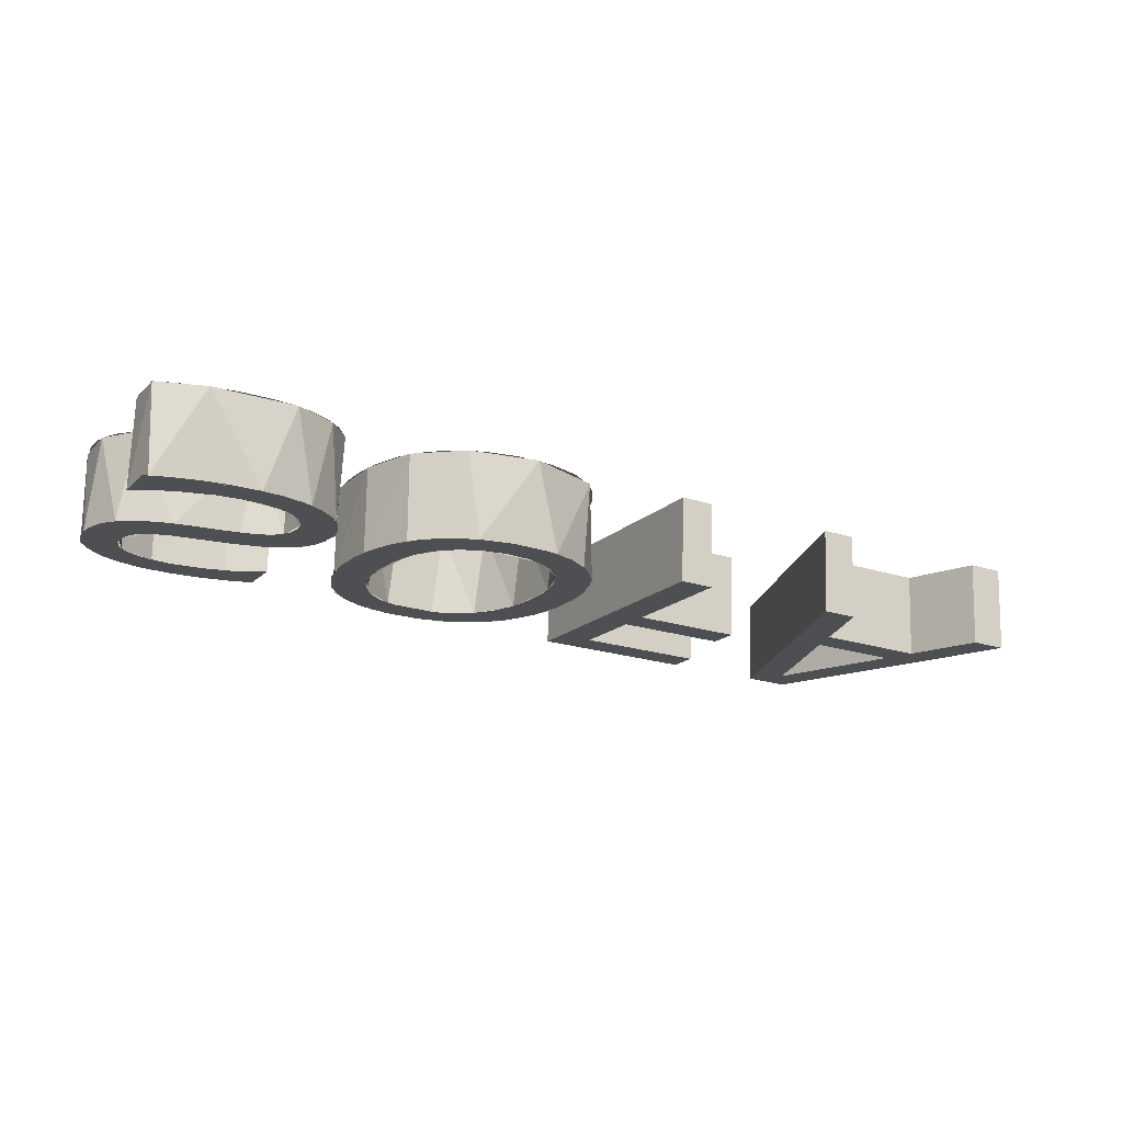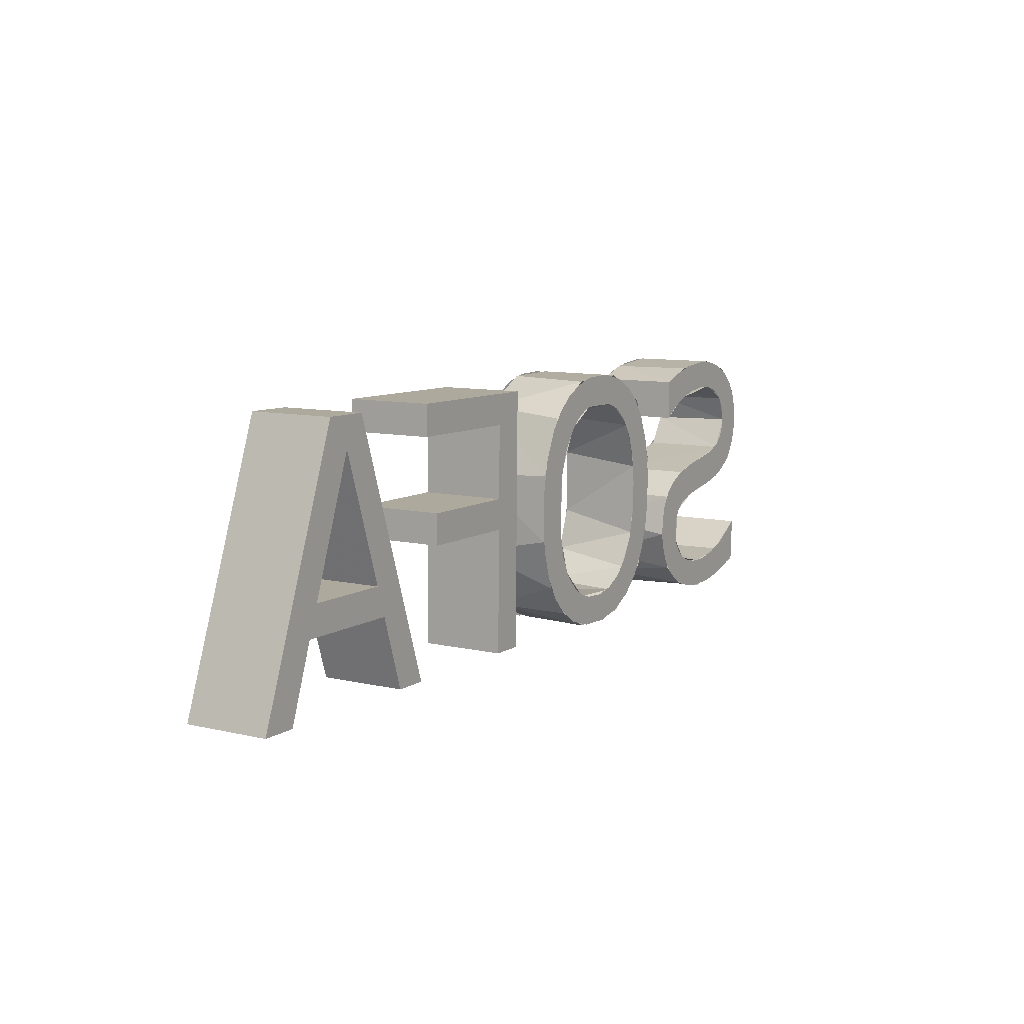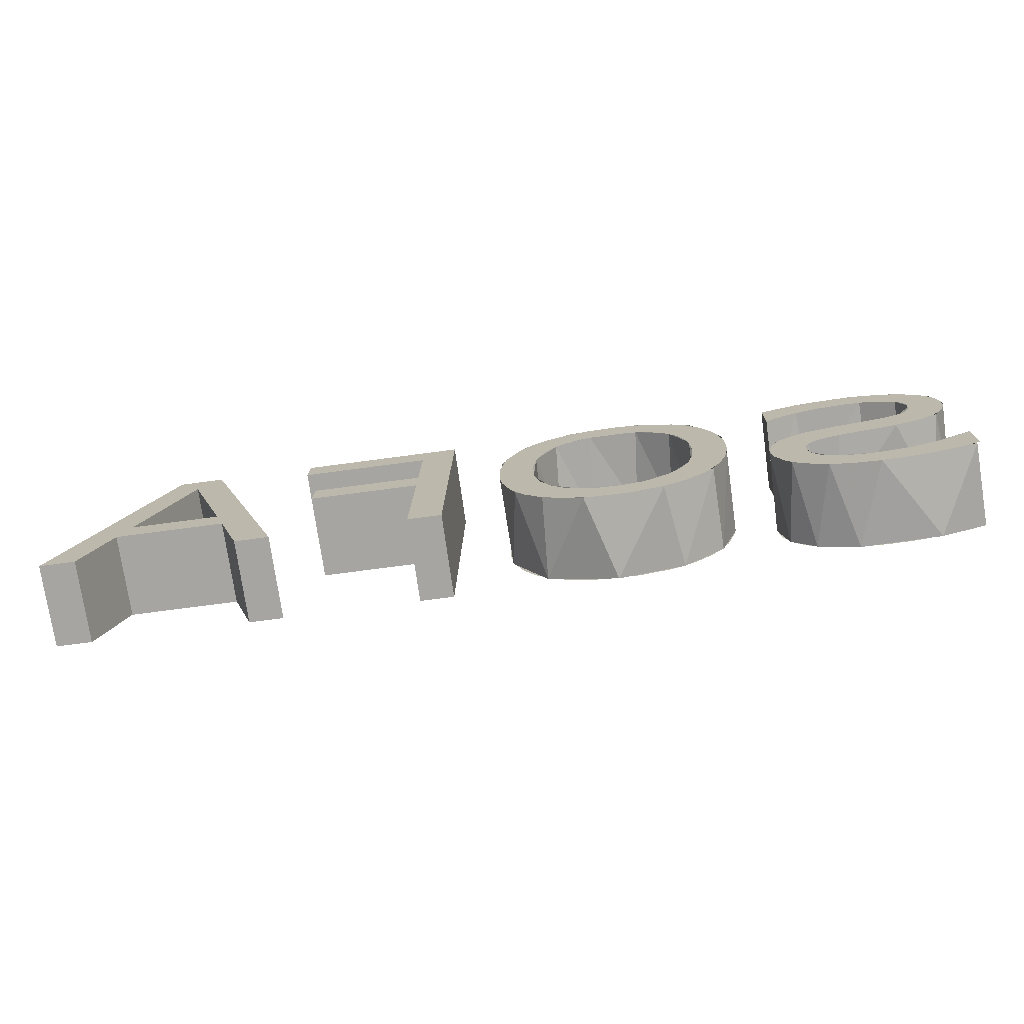
<metadata>
{"format":"obj","ext":"obj","renderer":"f3d","projection":"perspective","resolution":1024,"background":"white","views":[{"elev":-17.4,"azim":-28.9,"up":"+Z"},{"elev":9.8,"azim":123.0,"up":"+Y"},{"elev":-73.8,"azim":-170.3,"up":"+Y"}]}
</metadata>
<code>
o sofaText_Font_Text
v 5.088 -2.603 1.609
v 6.871 2.728 1.569
v 7.324 2.121 1.553
v 7.789 2.746 1.54
v 9.774 -2.513 1.46
v 6.463 -0.4957 1.572
v 8.281 -0.4609 1.514
v 6.266 -1.104 1.576
v 8.504 -1.061 1.505
v 5.786 -2.59 1.587
v 9.04 -2.527 1.483
v 1.601 -2.67 1.721
v 1.5 2.625 1.741
v 2.2 2.012 1.717
v 4.806 2.688 1.635
v 4.818 2.063 1.633
v 2.229 0.5189 1.711
v 2.241 -0.107 1.708
v 4.478 0.5619 1.639
v 4.49 -0.06393 1.637
v 2.289 -2.657 1.699
v -7.134 -2.325 0.2721
v -2.269 2.658 1.862
v -9.105 -2.548 2.063
v -0.6646 -1.563 0.06763
v -0.3295 -0.5592 0.06015
v 7.269 2.127 -0.1742
v 4.763 2.068 -0.09426
v -2.917 2.5 1.882
v -1.544 2.65 1.838
v -1.361 -2.183 1.817
v -3.587 0.6592 1.897
v -1.493 -2.806 0.0901
v -1.072 2.531 1.823
v -6.719 -0.5947 0.2644
v -5.487 -0.4071 0.2256
v -3.401 2.233 1.896
v -4.388 -0.456 0.1903
v -5.906 -1.477 0.2356
v -3.691 0.06129 0.1697
v -8.449 0.9898 2.054
v -0.6401 2.329 1.808
v -3.684 1.976 1.905
v 0.3843 -0.6508 0.03703
v 6.408 -0.4901 -0.1551
v -7.145 2.563 0.2883
v -1.848 2.063 1.846
v -6.611 1.892 0.269
v -0.2835 2.038 1.796
v -2.365 2.021 1.863
v -1.382 1.977 1.831
v 0.4134 0.6814 1.769
v -5.412 2.22 1.961
v -3.971 1.589 1.913
v -5.96 -1.71 0.2366
v -2.789 1.858 1.876
v -1.083 1.829 1.821
v -5.167 -1.364 0.2123
v 1.546 -2.664 -0.006629
v -0.8806 -2.614 0.07115
v -0.8174 1.617 1.812
v -5.793 -0.1724 0.2362
v 9.04 -2.527 1.483
v -3.138 1.573 1.886
v 1.5 2.625 1.741
v 0.01319 1.674 1.785
v -5.924 -0.9855 1.967
v -8.792 0.0155 0.3327
v -0.5354 1.227 1.801
v -0.841 1.614 0.08353
v -4.234 0.9478 1.919
v -6.132 0.00811 0.2476
v -3.404 1.172 1.893
v -0.4473 -1.117 0.06212
v 4.818 2.063 1.633
v -5.402 -0.4911 0.2226
v -0.3496 0.7302 1.794
v 2.241 -0.107 1.708
v -3.737 1.972 1.906
v 0.3017 1.042 1.774
v -7.14 -2.926 0.2704
v -7.221 1.959 0.2887
v -3.57 0.6685 1.897
v -1.28 -2.783 0.08338
v -4.349 0.1918 1.92
v -0.2606 0.1208 1.789
v -5.414 1.381 1.958
v -0.9823 -1.909 0.07668
v -4.118 -1.552 0.1781
v -3.928 -1.854 1.9
v -9.058 1.682 0.3466
v -3.636 0.05572 1.897
v -6.164 1.785 0.2544
v 0.4475 0.2867 1.767
v -3.956 -1.892 0.1719
v -4.333 -0.4616 1.918
v -5.905 2.381 0.248
v -0.2743 -0.5648 1.787
v -8.175 0.4625 0.3144
v 0.4554 -0.3683 1.765
v 2.174 0.5244 -0.01642
v -3.596 -0.6284 1.893
v -8.378 1.476 0.3242
v -2.594 2.623 1.872
v -4.26 -0.9566 1.914
v -3.328 1.436 0.1625
v -1.611 2.048 0.1096
v -5.468 2.226 0.2335
v -0.3921 -1.122 1.789
v 0.4003 -0.8659 1.765
v -1.267 -2.082 0.08522
v -3.456 -1.181 1.887
v 0.3923 0.2923 0.03981
v -4.063 -1.558 1.905
v -8.181 -2.195 0.306
v -1.275 -2.122 0.08534
v -5.921 -1.623 0.2356
v 4.751 2.694 -0.09186
v -0.6093 -1.568 1.795
v 0.4002 -0.3627 0.03745
v -5.658 1.51 0.2373
v -3.222 -1.618 1.878
v -8.424 2.294 0.3283
v -7.592 1.944 2.03
v 0.2225 -1.48 1.769
v -3.651 -0.6229 0.1662
v -0.9271 -1.914 1.804
v -3.716 -2.107 1.892
v -1.399 2 1.832
v -2.89 -1.952 1.867
v -9.197 1.134 0.3493
v -5.744 -2.505 1.956
v -0.6131 -1.495 0.06621
v -6.059 0.000926 1.974
v -1.212 -2.087 1.812
v 0.2464 1.048 0.04692
v -0.05449 -1.971 1.776
v -2.498 -2.157 1.853
v -1.529 -2.2 1.822
v 8.226 -0.4553 -0.2132
v 2.289 -2.657 1.699
v 5.032 -2.598 -0.1179
v -6.092 -1.919 0.2401
v -2.035 -2.241 1.838
v -3.31 -2.465 1.878
v -3.277 -1.613 0.151
v -6.586 -0.6311 0.2601
v -0.3765 -2.32 1.785
v -3.169 1.564 1.887
v -9.166 -1.653 0.3393
v -2.82 -2.715 1.862
v -7.702 1.903 0.3039
v 2.229 0.5189 1.711
v -8.053 0.3761 2.039
v -0.3243 -0.6331 0.05975
v -0.8254 -2.62 1.798
v -6.545 -2.889 1.98
v -2.589 -2.154 1.856
v -2.171 -2.847 1.841
v -7.982 1.806 0.3126
v -7.781 -2.277 0.293
v -7.786 0.3062 0.3015
v -6.453 -0.646 1.985
v -1.438 -2.812 1.817
v 6.871 2.728 1.569
v -7.639 2.522 2.033
v -9.105 -1.661 2.066
v -7.494 2.564 0.2994
v -7.09 2.558 2.015
v -6.099 -0.02923 0.2464
v -6.003 -0.9112 0.2405
v 4.49 -0.06393 1.637
v -8.115 2.394 2.048
v -8.61 -0.1367 2.055
v -6.462 2.513 1.995
v -9.172 0.7257 0.3472
v -1.204 2.6 0.09831
v -8.922 -1.814 0.331
v -8.311 2.32 2.054
v -8.525 2.173 2.06
v -5.85 2.376 1.975
v 1.445 2.631 0.01369
v -9.115 1.524 0.3479
v -5.412 2.221 1.961
v -3.366 -2.46 0.1511
v -3.135 -1.779 0.146
v -3.676 0.4553 0.1705
v -6.556 1.887 1.996
v -5.938 -1.117 0.2378
v -4.306 -0.7503 1.916
v -5.987 1.711 1.977
v 2.185 -0.1014 -0.01882
v -6.042 1.717 0.2502
v 7.733 2.751 -0.1871
v -5.603 1.504 1.964
v -2.5 -2.198 0.1243
v -8.855 1.868 2.07
v -8.508 1.038 0.3269
v -7.165 1.953 2.016
v -8.307 1.582 0.3223
v -7.647 1.898 2.031
v -8.77 -2.697 0.3233
v -7.927 1.801 2.04
v -9.059 1.518 2.075
v -5.393 -2.048 0.2173
v -8.16 1.652 2.047
v -0.3878 0.7271 0.06617
v -5.214 -1.006 0.215
v -8.323 1.47 2.051
v -0.744 -1.74 1.799
v -9.142 1.129 2.076
v -6.152 -2.714 0.2395
v -5.407 1.379 1.958
v -3.825 1.94 0.18
v -8.58 2.179 0.3329
v -8.423 1.218 2.054
v 8.281 -0.4609 1.514
v -9.117 0.7201 2.074
v -0.2376 2.056 1.795
v -8.15 -0.3351 0.311
v -4.405 0.1974 0.193
v -8.396 0.8206 2.052
v -9.074 0.4045 0.343
v -9.018 0.3989 2.07
v -8.277 0.5966 2.047
v -4.386 0.5898 0.1936
v -3.077 -2.624 1.87
v -2.883 -2.748 0.1348
v -8.12 0.4569 2.042
v -1.345 2.624 1.832
v -6.254 1.823 1.986
v -8.895 0.1921 2.066
v -9.16 -2.542 0.3362
v -5.302 -0.7006 0.2188
v 4.478 0.5619 1.639
v -3.771 -2.102 0.1653
v -7.694 2.527 0.3057
v -8.736 0.009921 2.06
v -7.731 0.3006 2.029
v 2.145 2.018 -0.01069
v 0.3948 -1.01 1.765
v 2.234 -2.651 -0.0286
v -8.911 1.874 0.3425
v -1.725 -2.877 1.826
v -6.99 -0.5483 0.2733
v -6.589 -2.29 1.984
v -6.532 0.09925 1.99
v -0.4725 -2.353 0.05894
v -8.455 -0.1887 2.05
v -6.044 -0.0348 1.974
v 6.463 -0.4957 1.572
v 5.786 -2.59 1.587
v -5.737 -0.178 1.963
v -8.094 -0.3406 2.038
v -7.378 2.561 2.025
v -6.931 -2.3 0.2657
v 9.718 -2.508 -0.2676
v -7.597 -0.4558 2.022
v -8.122 0.3834 0.3125
v -4.321 0.6438 1.921
v -5.432 -0.4127 1.953
v -0.4048 0.7358 0.06674
v -9.08 -2.623 0.3334
v -2.701 2.616 0.1463
v -6.935 -0.5539 2
v 4.423 0.5675 -0.08823
v -0.6763 1.479 1.807
v 6.816 2.734 -0.1578
v -6.17 2.469 1.986
v -6.531 -0.6367 1.987
v -5.465 1.381 0.2307
v -1.584 -2.194 0.09501
v -6.517 2.519 0.268
v -5.247 -0.7062 1.946
v -6.189 -0.7632 1.976
v -2.09 -2.236 0.1111
v -2.875 -2.709 0.1347
v -8.215 1.658 0.3196
v -3.512 -1.175 0.16
v -5.998 -0.9152 1.969
v -5.123 -1.146 1.941
v -5.883 -1.123 1.965
v -5.159 -1.011 1.942
v -8.275 1.55 2.05
v -0.3159 0.1264 0.06193
v -5.37 -0.4777 1.951
v -2.626 1.983 0.1418
v -5.851 -1.483 1.963
v -5.136 -1.336 1.94
v -8.475 -2.064 0.3159
v -6.275 2.486 0.2602
v -8.451 0.8261 0.3244
v -5.905 -1.715 1.964
v -9.105 -2.548 2.063
v -4.315 -0.951 0.1864
v -9.111 -1.659 2.066
v -8.95 0.1977 0.3384
v -9.09 0.5646 2.073
v -6.744 -2.889 0.2578
v -5.173 -1.644 1.941
v -8.867 -1.819 2.058
v -6.037 -1.924 1.967
v 7.324 2.121 1.553
v -9.207 0.9123 0.3489
v -6.307 -2.097 0.2464
v 0.1672 -1.475 0.04131
v -0.3279 -1.002 1.788
v -6.252 -2.103 1.974
v -8.066 -2.219 2.031
v -3.581 -1.058 0.1625
v -8.42 -2.069 2.043
v -7.598 1.958 0.3008
v -5.338 -2.054 1.945
v 1.601 -2.67 1.721
v -6.531 -2.23 1.982
v -0.1097 -1.965 0.04859
v -6.586 -2.224 0.2549
v -5.228 -1.639 0.2134
v 8.449 -1.056 -0.2223
v -6.875 -2.306 1.993
v -7.726 -2.283 2.02
v -6.296 -2.769 0.2439
v -6.587 0.1048 0.2625
v -0.3102 -2.319 1.783
v -7.26 -2.327 2.005
v -5.568 -2.348 1.951
v -7.315 -2.322 0.2779
v -8.715 -2.702 2.05
v -8.23 -2.847 0.3055
v 9.774 -2.513 1.46
v -5.841 -2.567 1.959
v -4.352 -0.8026 0.188
v 4.435 -0.05836 -0.09063
v -5.468 2.226 0.2335
v -8.17 2.4 0.3205
v -8.175 -2.852 2.033
v 5.088 -2.603 1.609
v -2.553 -2.152 0.1261
v -6.241 -2.775 1.971
v -0.2905 0.5138 1.791
v -6.244 -0.7576 0.2487
v -7.641 -2.927 2.015
v -8.87 0.03875 0.3353
v 8.504 -1.061 1.505
v -6.689 -2.894 1.985
v -8.332 0.6021 0.3199
v -9.083 1.567 2.076
v 6.266 -1.104 1.576
v -7.084 -2.932 1.998
v 5.032 -2.598 -0.1179
v 6.816 2.734 -0.1578
v 7.269 2.127 -0.1742
v 7.733 2.751 -0.1871
v 9.718 -2.508 -0.2676
v 6.408 -0.4901 -0.1551
v 8.226 -0.4553 -0.2132
v 6.211 -1.099 -0.1508
v 8.449 -1.056 -0.2223
v 5.731 -2.584 -0.1403
v 8.985 -2.522 -0.2441
v 1.546 -2.664 -0.006629
v 1.445 2.631 0.01369
v 2.145 2.018 -0.01069
v 4.751 2.694 -0.09186
v 4.763 2.068 -0.09426
v 2.174 0.5244 -0.01642
v 2.185 -0.1014 -0.01882
v 4.423 0.5675 -0.08823
v 4.435 -0.05836 -0.09063
v 2.234 -2.651 -0.0286
v 8.985 -2.522 -0.2441
v -2.325 2.663 0.1344
v -7.652 -0.4503 0.2947
v -0.4317 -2.314 0.05776
v -5.191 -1.33 0.2132
v 7.789 2.746 1.54
v -7.934 -0.4025 0.3039
v -2.972 2.505 0.1546
v -1.599 2.656 0.1111
v -6.292 -2.117 0.2459
v 2.2 2.012 1.717
v -6.054 -0.9096 0.2421
v -1.127 2.536 0.09566
v -2.414 2.026 1.864
v -3.276 -1.552 1.88
v -3.456 2.238 0.1692
v 0.07897 -1.698 0.04341
v -5.491 -2.22 0.2199
v -7.149 -2.951 0.2706
v -5.463 1.385 0.2306
v -0.6954 2.334 0.0812
v -3.739 1.982 0.1774
v 0.3462 0.7464 0.04275
v -3.598 -0.7027 1.893
v -8.51 -0.1832 0.3231
v -1.904 2.068 0.119
v -5.623 -2.343 0.2237
v -0.3388 2.043 0.06885
v -2.42 2.026 0.1354
v -1.438 1.983 0.1038
v 6.211 -1.099 -0.1508
v -0.1883 1.909 0.0636
v -4.026 1.595 0.1854
v -5.282 -1.982 1.943
v -2.844 1.863 0.1484
v -1.138 1.834 0.09375
v -7.696 -2.922 0.2882
v -9.165 -1.651 0.3393
v -3.625 0.6741 0.1696
v -0.8726 1.623 0.08457
v -8.478 1.223 0.3266
v -5.877 -1.715 1.963
v -3.193 1.578 0.1587
v -2.226 -2.841 0.1135
v -0.04206 1.679 0.05819
v 5.731 -2.584 -0.1403
v -2.945 -1.946 0.1393
v -0.5906 1.232 0.07429
v 4.806 2.688 1.635
v -4.289 0.9534 0.1917
v -5.896 -2.561 0.2318
v -3.459 1.177 0.1659
v 0.3451 -0.8603 0.0376
v -8.175 -2.879 2.033
f 1 2 3
f 2 4 3
f 3 4 5
f 1 3 6
f 7 3 5
f 1 6 8
f 8 6 7
f 8 7 9
f 9 7 5
f 1 8 10
f 11 9 5
f 12 13 14
f 14 13 15
f 14 15 16
f 12 14 17
f 12 17 18
f 18 17 19
f 18 19 20
f 12 18 21
f 376 330 257
f 25 74 306
f 24 167 408
f 163 377 35
f 26 285 113
f 29 23 30
f 231 124 312
f 53 87 271
f 29 30 34
f 246 380 22
f 132 212 388
f 172 192 333
f 29 34 42
f 37 29 42
f 243 152 160
f 39 189 375
f 38 221 40
f 252 142 416
f 348 252 416
f 43 37 42
f 43 42 49
f 68 162 323
f 50 43 47
f 47 43 49
f 82 108 48
f 269 53 334
f 157 389 212
f 51 47 49
f 43 50 56
f 48 108 193
f 54 43 56
f 51 49 66
f 185 236 276
f 57 51 66
f 329 322 299
f 385 186 310
f 54 56 64
f 61 57 66
f 90 332 95
f 63 344 319
f 262 418 136
f 277 60 33
f 158 31 196
f 79 104 264
f 54 64 73
f 69 61 66
f 69 66 80
f 71 54 73
f 284 198 200
f 176 292 346
f 419 28 118
f 373 220 36
f 74 26 423
f 77 69 80
f 71 73 83
f 74 423 306
f 217 27 140
f 104 230 177
f 32 187 106
f 243 82 152
f 77 80 94
f 85 71 83
f 86 77 94
f 85 83 92
f 68 323 170
f 330 63 371
f 88 25 306
f 88 306 316
f 251 140 45
f 407 329 299
f 412 171 117
f 183 278 103
f 96 85 92
f 96 92 102
f 98 86 94
f 98 94 100
f 210 133 116
f 269 334 291
f 324 84 248
f 90 190 332
f 98 100 110
f 105 96 102
f 131 183 103
f 41 154 259
f 105 102 112
f 109 98 110
f 260 79 214
f 255 291 168
f 298 304 343
f 412 67 171
f 114 105 112
f 109 110 125
f 272 316 374
f 210 307 133
f 114 112 122
f 119 109 125
f 340 267 207
f 52 241 44
f 297 223 162
f 219 52 393
f 124 284 200
f 233 290 161
f 114 122 130
f 127 119 125
f 128 114 130
f 127 125 137
f 52 44 393
f 414 277 33
f 132 157 212
f 381 153 101
f 128 130 138
f 135 127 137
f 67 163 171
f 158 196 186
f 317 205 397
f 139 135 137
f 63 319 371
f 139 137 148
f 128 138 144
f 307 340 155
f 144 139 148
f 153 235 266
f 145 128 144
f 145 144 148
f 236 89 417
f 147 245 234
f 394 310 187
f 149 32 106
f 145 148 156
f 151 145 156
f 154 134 259
f 174 298 343
f 420 422 409
f 262 136 113
f 32 394 187
f 157 424 389
f 151 156 164
f 159 151 164
f 235 172 333
f 167 309 115
f 295 126 279
f 260 214 226
f 65 419 118
f 75 240 28
f 129 384 107
f 284 41 198
f 286 281 76
f 166 169 175
f 179 168 123
f 173 166 175
f 172 78 192
f 255 269 291
f 176 131 292
f 173 175 181
f 307 155 133
f 233 178 290
f 180 173 181
f 124 200 312
f 180 181 184
f 183 243 160
f 272 111 316
f 180 184 199
f 281 58 76
f 236 417 338
f 199 184 188
f 245 36 234
f 241 387 44
f 188 184 191
f 78 242 192
f 236 338 276
f 131 103 411
f 191 184 195
f 195 184 213
f 197 180 199
f 143 318 205
f 340 207 155
f 197 199 201
f 223 176 346
f 197 201 203
f 202 233 421
f 204 197 203
f 204 203 206
f 317 305 205
f 215 97 108
f 204 206 209
f 39 375 318
f 324 248 387
f 211 204 209
f 211 209 216
f 26 120 423
f 75 381 240
f 183 160 278
f 104 177 264
f 211 216 222
f 218 211 222
f 121 108 390
f 215 108 82
f 221 420 409
f 89 295 279
f 218 222 225
f 224 218 225
f 348 416 401
f 224 225 229
f 384 287 107
f 79 264 214
f 394 385 310
f 224 229 239
f 330 371 257
f 232 224 239
f 277 185 60
f 412 117 380
f 382 341 208
f 179 255 168
f 219 402 177
f 238 232 239
f 227 95 228
f 238 239 247
f 381 101 240
f 241 324 387
f 223 346 99
f 243 215 82
f 245 373 36
f 244 227 228
f 309 246 22
f 238 247 250
f 249 238 250
f 129 107 70
f 249 250 253
f 189 208 375
f 202 421 322
f 254 249 253
f 254 253 261
f 111 88 316
f 395 170 62
f 258 254 261
f 227 90 95
f 252 337 142
f 26 113 120
f 185 374 60
f 305 143 205
f 87 93 271
f 265 258 261
f 235 333 266
f 267 129 70
f 265 261 274
f 256 317 397
f 270 265 274
f 220 62 36
f 134 76 72
f 31 116 196
f 68 297 162
f 275 270 274
f 165 376 194
f 55 39 318
f 303 45 27
f 275 274 283
f 280 275 283
f 281 404 58
f 282 280 283
f 341 147 234
f 314 182 59
f 285 262 113
f 282 283 289
f 134 72 259
f 288 282 289
f 233 397 421
f 190 226 332
f 288 289 300
f 134 286 76
f 293 288 300
f 295 38 126
f 294 296 301
f 231 312 93
f 223 99 162
f 298 347 304
f 167 115 408
f 302 293 300
f 294 301 311
f 302 300 313
f 341 234 208
f 327 256 397
f 276 272 374
f 308 302 313
f 31 210 116
f 335 273 97
f 41 259 198
f 244 228 84
f 174 343 377
f 294 311 321
f 315 308 313
f 314 65 182
f 65 118 182
f 315 313 326
f 385 158 186
f 320 315 326
f 233 161 327
f 337 268 142
f 143 55 318
f 294 321 325
f 325 320 326
f 149 106 287
f 294 325 326
f 407 299 81
f 294 326 331
f 328 294 331
f 233 327 397
f 230 219 177
f 329 202 322
f 215 335 97
f 328 331 339
f 324 244 84
f 347 91 304
f 336 328 339
f 335 237 273
f 53 271 334
f 337 165 268
f 246 412 380
f 336 339 345
f 342 336 345
f 233 150 178
f 347 123 91
f 193 108 121
f 217 303 27
f 342 345 349
f 219 393 402
f 347 179 123
f 350 351 352
f 352 351 353
f 352 353 354
f 350 352 355
f 356 352 354
f 350 355 357
f 357 355 356
f 357 356 358
f 358 356 354
f 350 357 359
f 360 358 354
f 361 362 363
f 363 362 364
f 363 364 365
f 361 363 366
f 361 366 367
f 367 366 368
f 367 368 369
f 361 367 370
f 303 251 45
f 89 279 146
f 24 408 263
f 163 174 377
f 38 40 126
f 378 372 379
f 165 194 268
f 87 231 93
f 378 379 383
f 221 409 40
f 141 314 59
f 384 149 287
f 378 383 391
f 386 378 391
f 424 263 389
f 309 22 115
f 251 217 140
f 131 411 292
f 163 35 171
f 392 386 391
f 392 391 398
f 404 388 58
f 399 392 396
f 396 392 398
f 344 401 319
f 190 260 226
f 395 68 170
f 400 396 398
f 392 399 405
f 78 141 242
f 403 392 405
f 400 398 415
f 185 276 374
f 406 400 415
f 404 132 388
f 141 59 242
f 403 405 413
f 410 406 415
f 267 70 207
f 89 146 417
f 153 266 101
f 189 382 208
f 344 348 401
f 376 257 194
f 403 413 422
f 418 410 415
f 418 415 136
f 420 403 422
f 220 395 62
f 237 46 273
f 419 75 28
f 424 24 263

</code>
